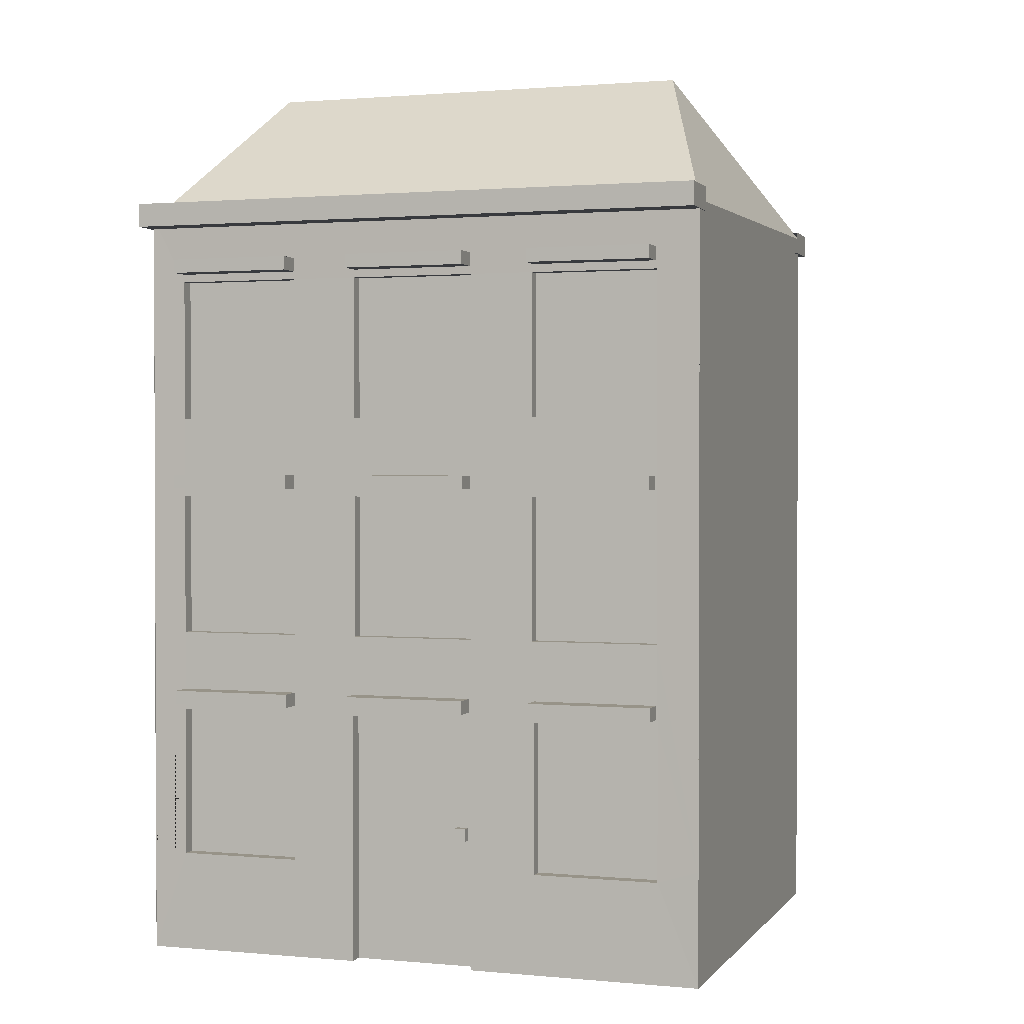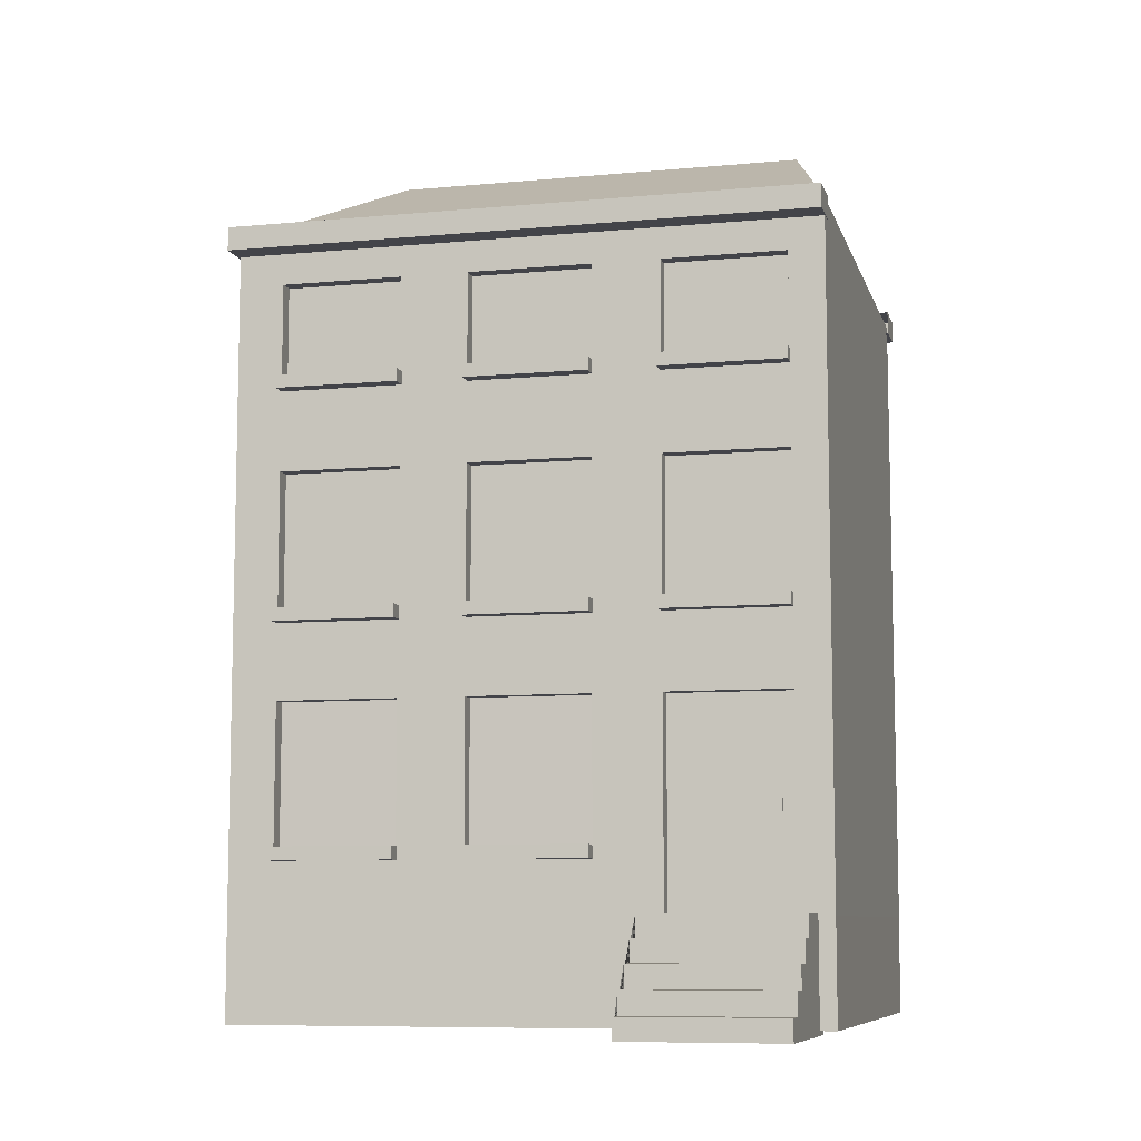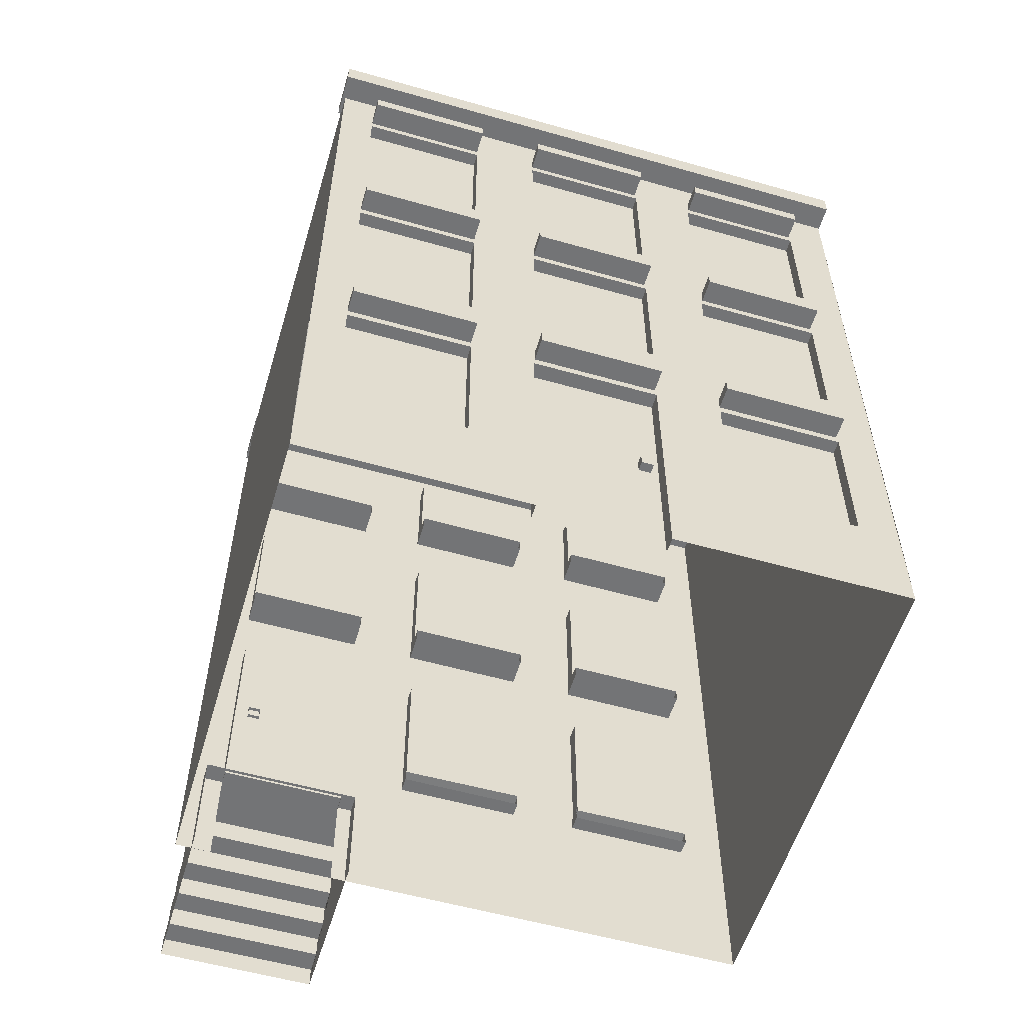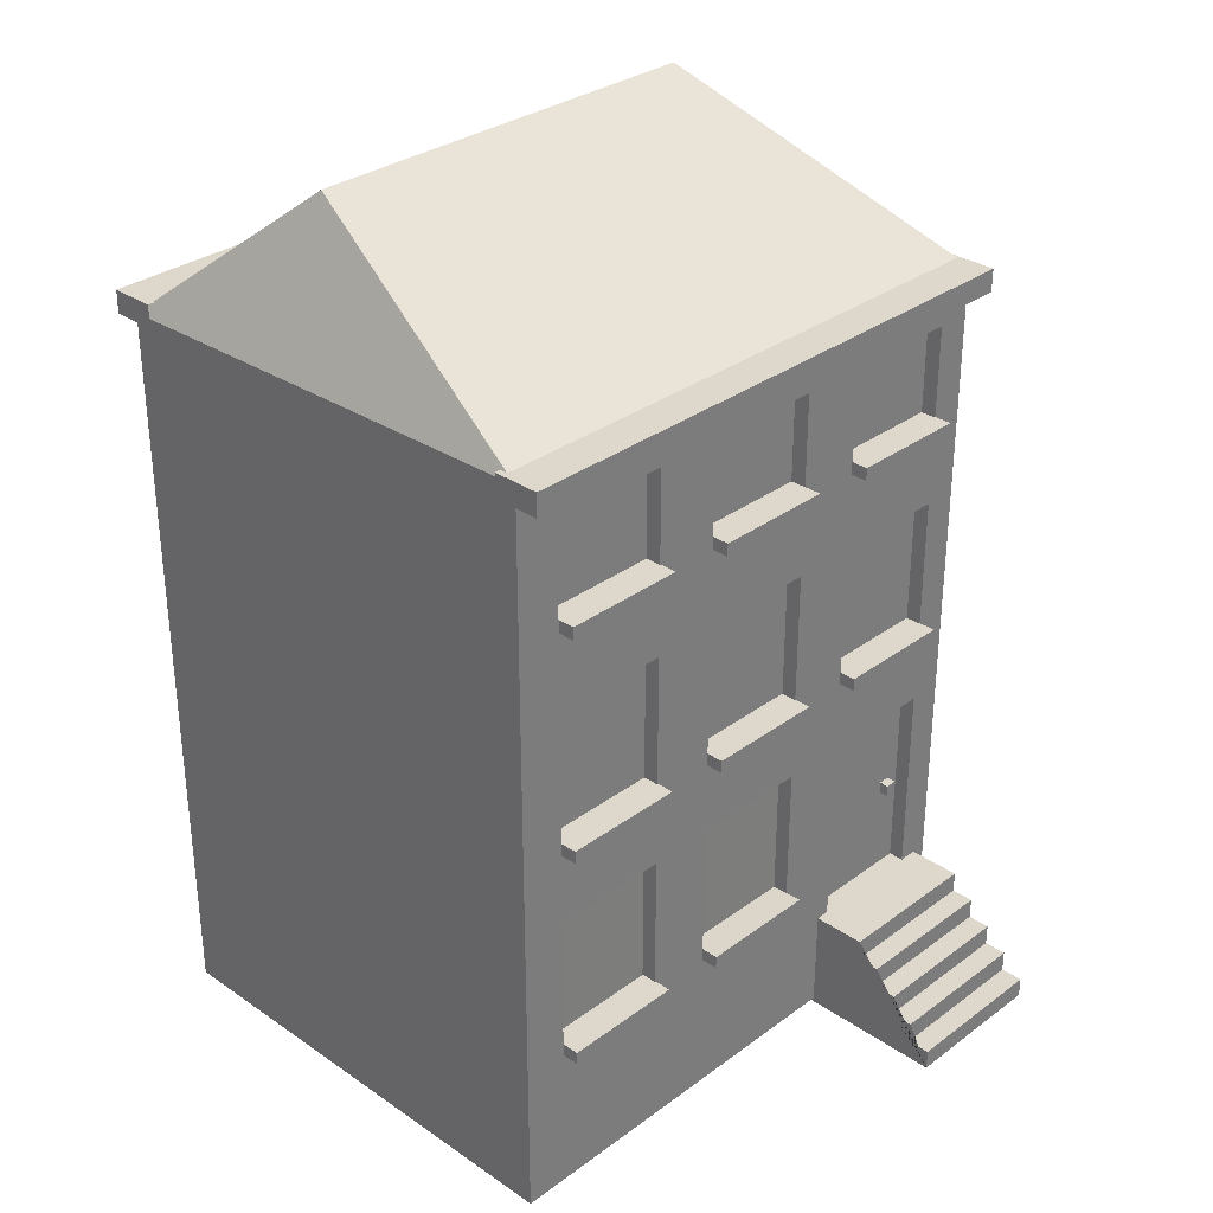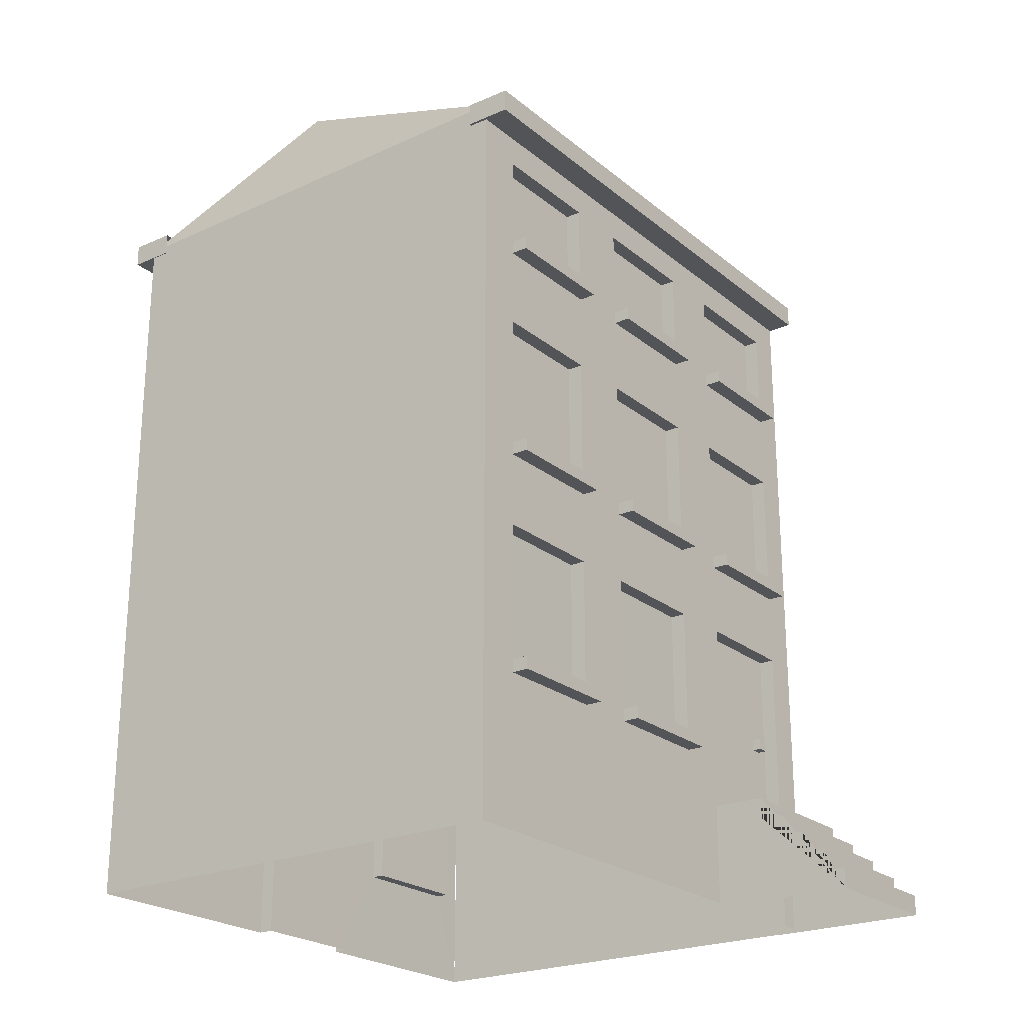
<metadata>
{"format":"obj","ext":"obj","renderer":"f3d","projection":"perspective","resolution":1024,"background":"white","views":[{"elev":1.3,"azim":-161.4,"up":"+Y"},{"elev":-8.4,"azim":14.3,"up":"+Y"},{"elev":-56.1,"azim":163.4,"up":"+Y"},{"elev":31.5,"azim":-46.0,"up":"+Y"},{"elev":-23.2,"azim":-53.5,"up":"+Y"}]}
</metadata>
<code>
o ZwyklyJazz.003
v -3.029 7.714 2.294
v -3.029 7.956 2.294
v 3.009 7.714 2.294
v 3.009 7.956 2.294
v -3.029 7.714 2.775
v -3.029 7.956 2.775
v 3.009 7.714 2.775
v 3.009 7.956 2.775
v 3.029 7.714 -2.294
v 3.029 7.956 -2.294
v -3.009 7.714 -2.294
v -3.009 7.956 -2.294
v 3.029 7.714 -2.775
v 3.029 7.956 -2.775
v -3.009 7.714 -2.775
v -3.009 7.956 -2.775
v -2.527 1.585 2.341
v -2.527 1.72 2.341
v -1.256 1.585 2.341
v -1.256 1.72 2.341
v -2.527 1.585 2.679
v -2.527 1.72 2.679
v -1.256 1.585 2.679
v -1.256 1.72 2.679
v -0.5751 1.585 2.341
v -0.5751 1.72 2.341
v 0.6968 1.585 2.341
v -0.5751 1.585 2.679
v -0.5751 1.72 2.679
v 0.6968 1.585 2.679
v 0.6968 1.72 2.679
v -3 0 -2.502
v -3 7.804 -2.502
v -3 0 2.5
v -3 7.9 2.5
v 3.003 0 2.5
v 3.003 7.9 2.5
v 1.383 0 2.5
v 2.64 0 2.5
v -0.5763 5.465 2.5
v -2.529 5.465 2.5
v -1.269 5.465 2.5
v 0.6922 5.465 2.5
v 1.383 5.465 2.5
v 2.64 5.465 2.5
v -0.5763 4.059 2.5
v -2.529 4.059 2.5
v -1.269 4.059 2.5
v 0.6922 4.059 2.5
v 1.383 4.059 2.5
v 2.64 4.059 2.5
v -0.5763 3.157 2.5
v -2.529 3.157 2.5
v -1.269 3.157 2.5
v 0.6922 3.157 2.5
v 1.383 3.157 2.5
v 2.64 3.157 2.5
v -0.5763 1.703 2.5
v -2.529 1.703 2.5
v -1.269 1.703 2.5
v 0.6922 1.703 2.5
v 1.383 1.047 2.5
v 2.64 1.047 2.5
v -0.5763 7.395 2.5
v -2.529 7.395 2.5
v -1.269 7.395 2.5
v 0.6922 7.395 2.5
v 1.383 7.395 2.5
v 2.64 7.395 2.5
v -0.5763 6.411 2.5
v -2.529 6.411 2.5
v -1.269 6.411 2.5
v 0.6922 6.411 2.5
v 1.383 6.411 2.5
v 2.64 6.411 2.5
v 2.64 5.465 2.336
v 1.383 5.465 2.336
v -1.269 5.465 2.336
v -2.529 5.465 2.336
v 0.6922 5.465 2.336
v -0.5763 5.465 2.336
v -0.5763 4.059 2.336
v -2.529 4.059 2.336
v -1.269 4.059 2.336
v 0.6922 4.059 2.336
v 1.383 4.059 2.336
v 2.64 4.059 2.336
v 2.64 3.157 2.336
v 1.383 3.157 2.336
v -1.269 3.157 2.336
v -2.529 3.157 2.336
v 0.6922 3.157 2.336
v -0.5763 3.157 2.336
v -1.269 1.703 2.336
v 0.6922 1.703 2.336
v 1.383 1.047 2.336
v 2.64 1.047 2.336
v 2.64 7.395 2.336
v 1.383 7.395 2.336
v -1.269 7.395 2.336
v -2.529 7.395 2.336
v 0.6922 7.395 2.336
v -0.5763 7.395 2.336
v -0.5763 6.411 2.336
v -2.529 6.411 2.336
v -1.269 6.411 2.336
v 0.6922 6.411 2.336
v 1.383 6.411 2.336
v 2.64 6.411 2.336
v 2.25 9.323 -0.6425
v -2.248 9.323 -0.6425
v -3 1.039 2.5
v -3 1.041 -2.502
v 3.003 1.046 2.5
v 3.003 1.046 -2.502
v 2.378 2.02 2.301
v 2.378 2.142 2.301
v 2.502 2.02 2.301
v 2.502 2.142 2.301
v 2.378 2.02 2.432
v 2.378 2.142 2.432
v 2.502 2.02 2.432
v 2.502 2.142 2.432
v 1.235 -0.04456 2.304
v 1.235 1.074 2.304
v 2.839 -0.04456 2.304
v 2.839 1.074 2.304
v 1.235 -0.04456 4.018
v 2.839 -0.04456 4.018
v 1.235 0.1697 4.018
v 1.235 0.1697 3.779
v 1.235 0.3957 3.779
v 1.235 0.3957 3.54
v 1.235 0.6217 3.54
v 1.235 0.6217 3.301
v 1.235 0.8476 3.301
v 1.235 0.8476 3.062
v 1.235 1.074 3.062
v 2.839 0.1697 4.018
v 2.839 1.074 3.062
v 2.839 0.8476 3.062
v 2.839 0.8476 3.301
v 2.839 0.6217 3.301
v 2.839 0.6217 3.54
v 2.839 0.3957 3.54
v 2.839 0.3957 3.779
v 2.839 0.1697 3.779
v -2.527 3.934 2.183
v -2.527 4.069 2.183
v -1.256 3.934 2.183
v -1.256 4.069 2.183
v -2.527 3.934 2.677
v -2.527 4.069 2.677
v -1.256 3.934 2.677
v -1.256 4.069 2.677
v -0.5751 3.934 2.183
v -0.5751 4.069 2.183
v 0.6968 3.934 2.183
v 0.6968 4.069 2.183
v -0.5751 3.934 2.677
v -0.5751 4.069 2.677
v 0.6968 3.934 2.677
v 0.6968 4.069 2.677
v 1.377 3.934 2.183
v 1.377 4.069 2.183
v 2.649 3.934 2.183
v 2.649 4.069 2.183
v 1.377 3.934 2.677
v 1.377 4.069 2.677
v 2.649 3.934 2.677
v 2.649 4.069 2.677
v -2.527 6.288 2.183
v -2.527 6.423 2.183
v -1.256 6.288 2.183
v -1.256 6.423 2.183
v -2.527 6.288 2.677
v -2.527 6.423 2.677
v -1.256 6.288 2.677
v -1.256 6.423 2.677
v -0.5751 6.288 2.183
v -0.5751 6.423 2.183
v 0.6968 6.288 2.183
v 0.6968 6.423 2.183
v -0.5751 6.288 2.677
v -0.5751 6.423 2.677
v 0.6968 6.288 2.677
v 0.6968 6.423 2.677
v 1.377 6.288 2.183
v 1.377 6.423 2.183
v 2.649 6.288 2.183
v 2.649 6.423 2.183
v 1.377 6.288 2.677
v 1.377 6.423 2.677
v 2.649 6.288 2.677
v 2.649 6.423 2.677
v 2.996 0 -2.503
v 2.996 7.82 -2.503
v -2.993 1.154 -2.503
v 2.996 1.148 -2.503
v 2.636 7.219 -2.496
v 2.636 7.358 -2.496
v 1.362 7.219 -2.496
v 1.362 7.358 -2.496
v 2.636 7.219 -2.747
v 2.636 7.358 -2.747
v 1.362 7.219 -2.747
v 1.362 7.358 -2.747
v 0.6795 7.219 -2.496
v 0.6795 7.358 -2.496
v -0.5954 7.219 -2.496
v -0.5954 7.358 -2.496
v 0.6795 7.219 -2.747
v 0.6795 7.358 -2.747
v -0.5954 7.219 -2.747
v -0.5954 7.358 -2.747
v -1.278 7.219 -2.496
v -1.278 7.358 -2.496
v -2.552 7.219 -2.496
v -2.552 7.358 -2.496
v -1.278 7.219 -2.747
v -1.278 7.358 -2.747
v -2.552 7.219 -2.747
v -2.552 7.358 -2.747
v -1.263 5.678 -2.5
v -1.263 7.138 -2.5
v -2.57 5.678 -2.5
v -2.57 7.138 -2.5
v 0.6786 5.678 -2.5
v 0.6786 7.138 -2.5
v 1.359 5.678 -2.5
v 1.359 7.138 -2.5
v -0.6127 5.678 -2.5
v -0.6127 7.138 -2.5
v 2.638 5.678 -2.5
v 2.638 7.138 -2.5
v -2.57 5.678 -2.361
v -1.263 5.678 -2.361
v -2.57 7.138 -2.361
v -1.263 7.138 -2.361
v -0.6127 5.678 -2.361
v 0.6786 5.678 -2.361
v -0.6127 7.138 -2.361
v 0.6786 7.138 -2.361
v 1.359 7.138 -2.361
v 1.359 5.678 -2.361
v 2.638 5.678 -2.361
v 2.638 7.138 -2.361
v 2.636 4.943 -2.496
v 2.636 5.083 -2.496
v 1.362 4.943 -2.496
v 1.362 5.083 -2.496
v 2.636 4.943 -2.747
v 2.636 5.083 -2.747
v 1.362 4.943 -2.747
v 1.362 5.083 -2.747
v 0.6795 4.943 -2.496
v 0.6795 5.083 -2.496
v -0.5954 4.943 -2.496
v -0.5954 5.083 -2.496
v 0.6795 4.943 -2.747
v 0.6795 5.083 -2.747
v -0.5954 4.943 -2.747
v -0.5954 5.083 -2.747
v -1.278 4.943 -2.496
v -1.278 5.083 -2.496
v -2.552 4.943 -2.496
v -2.552 5.083 -2.496
v -1.278 4.943 -2.747
v -1.278 5.083 -2.747
v -2.552 4.943 -2.747
v -2.552 5.083 -2.747
v -1.263 3.403 -2.5
v -1.263 4.863 -2.5
v -2.57 3.403 -2.5
v -2.57 4.863 -2.5
v 0.6786 3.403 -2.5
v 0.6786 4.863 -2.5
v 1.359 3.403 -2.5
v 1.359 4.863 -2.5
v -0.6127 3.403 -2.5
v -0.6127 4.863 -2.5
v 2.638 3.403 -2.5
v 2.638 4.863 -2.5
v -2.57 3.403 -2.361
v -1.263 3.403 -2.361
v -2.57 4.863 -2.361
v -1.263 4.863 -2.361
v -0.6127 3.403 -2.361
v 0.6786 3.403 -2.361
v -0.6127 4.863 -2.361
v 0.6786 4.863 -2.361
v 1.359 4.863 -2.361
v 1.359 3.403 -2.361
v 2.638 3.403 -2.361
v 2.638 4.863 -2.361
v 2.636 2.655 -2.47
v 2.636 2.795 -2.47
v 1.362 2.655 -2.47
v 1.362 2.795 -2.47
v 2.636 2.655 -2.735
v 2.636 2.795 -2.735
v 1.362 2.655 -2.735
v 1.362 2.795 -2.735
v -1.288 2.655 -2.47
v -1.288 2.795 -2.47
v -2.563 2.655 -2.47
v -2.563 2.795 -2.47
v -1.288 2.655 -2.735
v -1.288 2.795 -2.735
v -2.563 2.655 -2.735
v -2.563 2.795 -2.735
v 0.6896 2.655 -2.47
v 0.6896 2.795 -2.47
v -0.5853 2.655 -2.47
v -0.5853 2.795 -2.47
v 0.6896 2.655 -2.735
v 0.6896 2.795 -2.735
v -0.5853 2.655 -2.735
v -0.5853 2.795 -2.735
v 0.7041 0.00313 -2.5
v 0.7041 2.574 -2.5
v -0.603 0.00313 -2.5
v -0.603 2.574 -2.5
v -0.603 0.00313 -2.342
v 0.7041 0.00313 -2.342
v -0.603 2.574 -2.342
v 0.7041 2.574 -2.342
v -1.289 1.027 -2.5
v -1.289 2.574 -2.5
v 1.359 1.027 -2.5
v 1.359 2.574 -2.5
v -2.58 1.027 -2.5
v -2.58 2.574 -2.5
v 2.638 1.027 -2.5
v 2.638 2.574 -2.5
v -2.58 1.027 -2.361
v -1.289 1.027 -2.361
v -2.58 2.574 -2.361
v -1.289 2.574 -2.361
v 1.359 2.574 -2.361
v 1.359 1.027 -2.361
v 2.638 1.027 -2.361
v 2.638 2.574 -2.361
v -0.3984 1.314 -2.307
v -0.3984 1.441 -2.307
v -0.5221 1.314 -2.307
v -0.5221 1.441 -2.307
v -0.3984 1.314 -2.438
v -0.3984 1.441 -2.438
v -0.5221 1.314 -2.438
v -0.5221 1.441 -2.438
f 3 4 8 7
f 7 8 6 5
f 5 6 2 1
f 3 7 5 1
f 8 4 2 6
f 11 12 16 15
f 15 16 14 13
f 13 14 10 9
f 11 15 13 9
f 16 12 10 14
f 19 20 24 23
f 23 24 22 21
f 21 22 18 17
f 19 23 21 17
f 24 20 18 22
f 27 95 31 30
f 30 31 29 28
f 28 29 26 25
f 27 30 28 25
f 31 95 26 29
f 35 111 33
f 110 197 33 111
f 67 37 35 64
f 66 35 65
f 64 35 66
f 68 37 67
f 69 37 68
f 73 67 102 107
f 50 44 43 49
f 46 40 42 48
f 54 53 91 90
f 67 64 103 102
f 34 112 113 32
f 47 41 35 112
f 53 47 112
f 55 49 46 52
f 54 48 47 53
f 52 46 48 54
f 56 50 49 55
f 57 51 50 56
f 36 114 63
f 50 51 87 86
f 62 56 55 61
f 58 52 54 60
f 72 66 100 106
f 70 73 107 104
f 59 53 112
f 38 62 112 34
f 36 63 39
f 37 69 75
f 45 44 77 76
f 74 68 67 73
f 70 64 66 72
f 52 58 26 93
f 65 71 105 101
f 71 65 35
f 41 71 35
f 43 73 70 40
f 42 72 71 41
f 40 70 72 42
f 44 74 73 43
f 45 75 74 44
f 37 75 45
f 87 76 77 86
f 84 78 79 83
f 85 80 81 82
f 97 88 89 96
f 94 90 91 18
f 95 92 93 26
f 109 98 99 108
f 106 100 101 105
f 107 102 103 104
f 53 59 18 91
f 40 46 82 81
f 71 72 106 105
f 58 61 95 26
f 60 54 90 94
f 68 74 108 99
f 55 52 93 92
f 42 41 79 78
f 61 55 92 95
f 41 47 83 79
f 59 60 94 18
f 46 49 85 82
f 75 69 98 109
f 48 42 78 84
f 69 68 99 98
f 56 62 96 89
f 43 40 81 80
f 74 75 109 108
f 49 43 80 85
f 47 48 84 83
f 63 57 88 97
f 64 70 104 103
f 57 56 89 88
f 44 50 86 77
f 66 65 101 100
f 51 45 76 87
f 196 115 114 36
f 37 110 111 35
f 197 110 37
f 112 62 58 60
f 62 61 58
f 112 60 59
f 113 112 35 33
f 114 51 57
f 63 114 57
f 114 37 45 51
f 114 115 197 37
f 118 119 123 122
f 122 123 121 120
f 120 121 117 116
f 118 122 120 116
f 123 119 117 121
f 128 130 131 132 133 134 135 136 137 138 125 124
f 126 127 140 141 142 143 144 145 146 147 139 129
f 129 139 130 128
f 127 125 138 140
f 140 138 137 141
f 141 137 136 142
f 142 136 135 143
f 143 135 134 144
f 144 134 133 145
f 145 133 132 146
f 146 132 131 147
f 147 131 130 139
f 150 151 155 154
f 154 155 153 152
f 152 153 149 148
f 150 154 152 148
f 155 151 149 153
f 158 159 163 162
f 162 163 161 160
f 160 161 157 156
f 158 162 160 156
f 163 159 157 161
f 166 167 171 170
f 170 171 169 168
f 168 169 165 164
f 166 170 168 164
f 171 167 165 169
f 174 175 179 178
f 178 179 177 176
f 176 177 173 172
f 174 178 176 172
f 179 175 173 177
f 182 183 187 186
f 186 187 185 184
f 184 185 181 180
f 182 186 184 180
f 187 183 181 185
f 190 191 195 194
f 194 195 193 192
f 192 193 189 188
f 190 194 192 188
f 195 191 189 193
f 202 203 207 206
f 206 207 205 204
f 204 205 201 200
f 202 206 204 200
f 207 203 201 205
f 210 211 215 214
f 214 215 213 212
f 212 213 209 208
f 210 214 212 208
f 215 211 209 213
f 218 219 223 222
f 222 223 221 220
f 220 221 217 216
f 218 222 220 216
f 223 219 217 221
f 227 225 239 238
f 228 232 240 241
f 235 234 246 247
f 236 238 239 237
f 240 242 243 241
f 245 244 247 246
f 234 230 245 246
f 233 229 243 242
f 230 231 244 245
f 231 235 247 244
f 226 227 238 236
f 225 224 237 239
f 232 233 242 240
f 229 228 241 243
f 224 226 236 237
f 250 251 255 254
f 254 255 253 252
f 252 253 249 248
f 250 254 252 248
f 255 251 249 253
f 258 259 263 262
f 262 263 261 260
f 260 261 257 256
f 258 262 260 256
f 263 259 257 261
f 266 267 271 270
f 270 271 269 268
f 268 269 265 264
f 266 270 268 264
f 271 267 265 269
f 275 273 287 286
f 276 280 288 289
f 283 282 294 295
f 284 286 287 285
f 288 290 291 289
f 293 292 295 294
f 282 278 293 294
f 281 277 291 290
f 278 279 292 293
f 279 283 295 292
f 274 275 286 284
f 273 272 285 287
f 280 281 290 288
f 277 276 289 291
f 272 274 284 285
f 298 299 303 302
f 302 303 301 300
f 300 301 297 296
f 298 302 300 296
f 303 299 297 301
f 306 307 311 310
f 310 311 309 308
f 308 309 305 304
f 306 310 308 304
f 311 307 305 309
f 314 315 319 318
f 318 319 317 316
f 316 317 313 312
f 314 318 316 312
f 319 315 313 317
f 322 323 326 324
f 324 326 327 325
f 323 321 327 326
f 321 320 325 327
f 329 328 337 339
f 331 335 343 340
f 336 338 339 337
f 341 340 343 342
f 335 334 342 343
f 332 333 338 336
f 330 331 340 341
f 328 332 336 337
f 334 330 341 342
f 333 329 339 338
f 346 347 351 350
f 350 351 349 348
f 348 349 345 344
f 346 350 348 344
f 351 347 345 349
f 227 226 33
f 33 226 275
f 332 32 198
f 332 198 333
f 333 198 274
f 198 33 275 274
f 224 273 275 226
f 224 232 281 273
f 224 225 233 232
f 272 273 281 280
f 323 329 272 280
f 272 329 333 274
f 322 328 329 323
f 328 322 32 332
f 227 33 225
f 33 233 225
f 197 229 233 33
f 197 231 229
f 235 231 197
f 234 235 197
f 228 229 231 230
f 197 283 234
f 199 282 283 197
f 334 335 199 282
f 199 335 334
f 199 196 334
f 334 196 320 330
f 320 321 331 330
f 228 277 281 232
f 228 230 279 277
f 234 283 279 230
f 276 277 279 278
f 331 321 276 278
f 282 335 331 278
f 276 321 323 280

</code>
